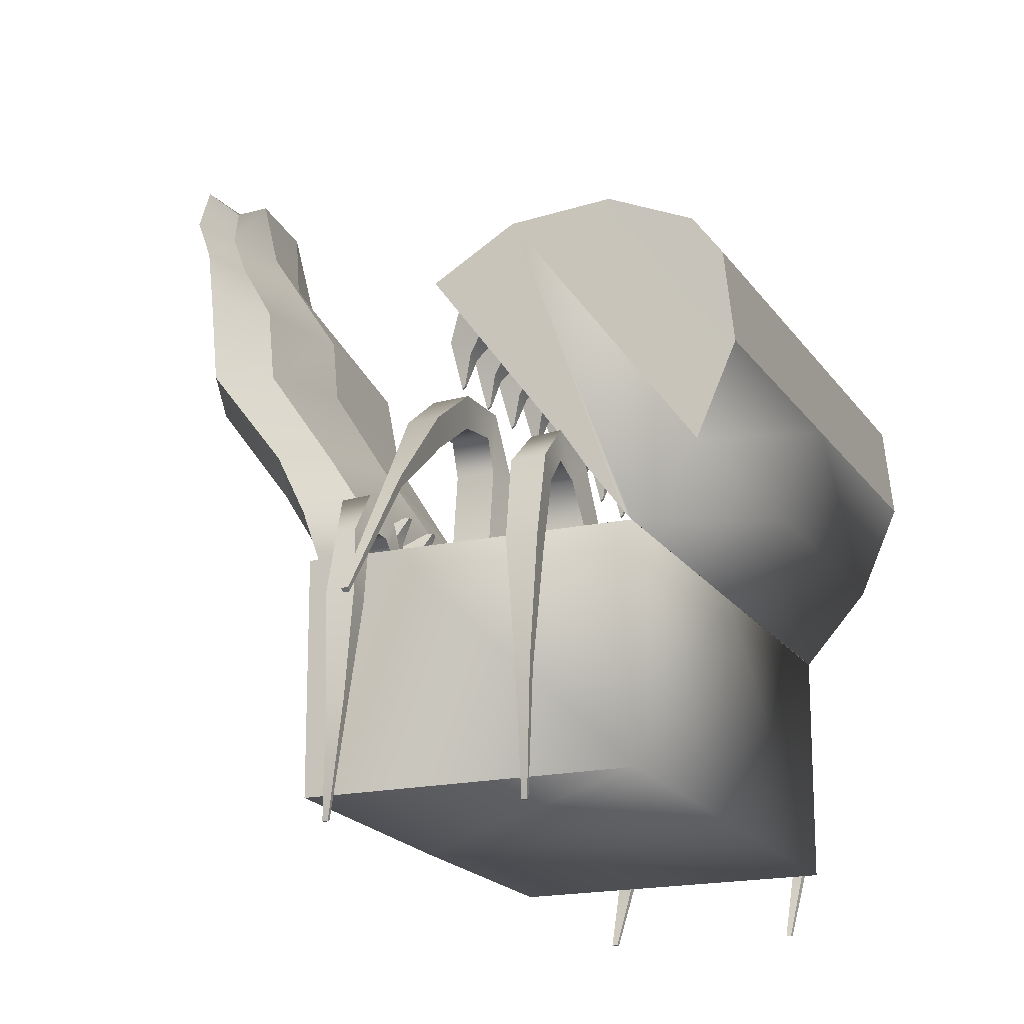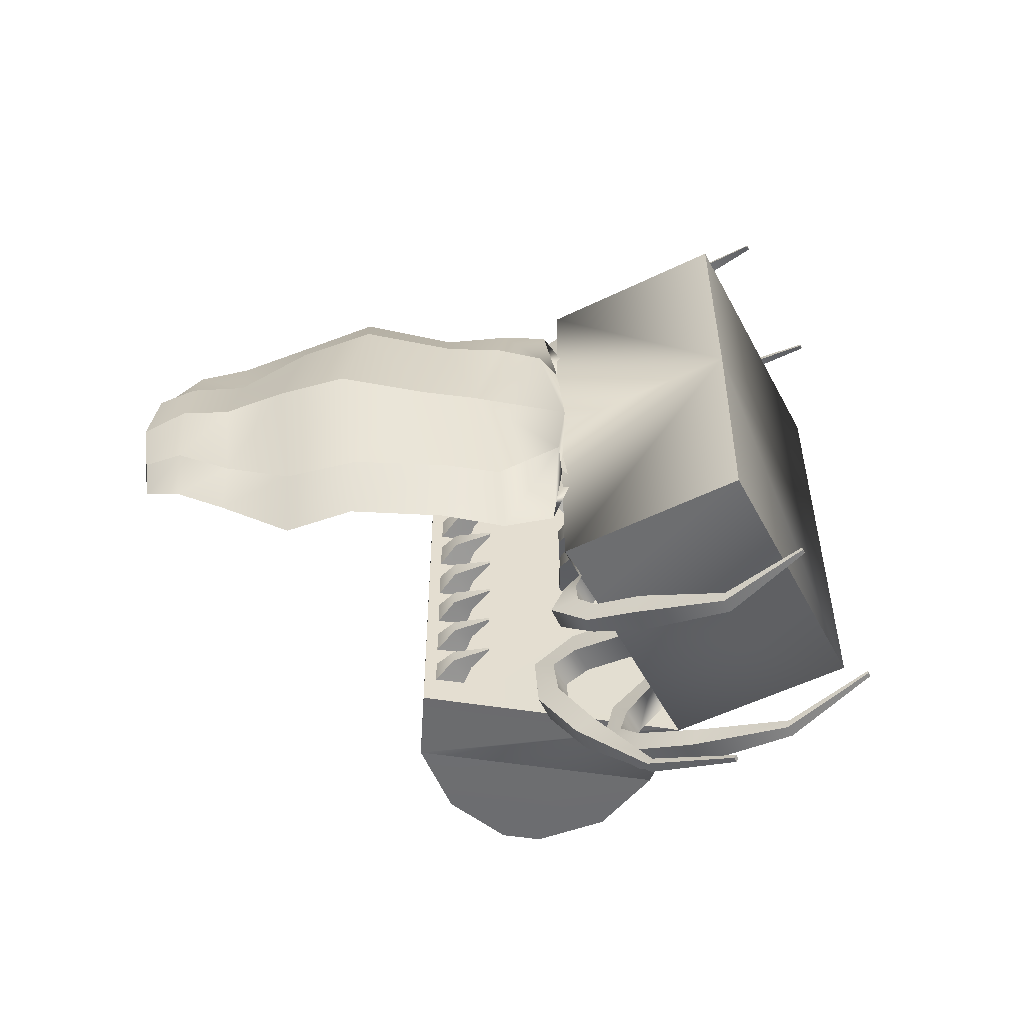
<metadata>
{"format":"obj","ext":"obj","renderer":"f3d","projection":"perspective","resolution":1024,"background":"white","views":[{"elev":-18.3,"azim":22.9,"up":"+Y"},{"elev":-54.0,"azim":-62.5,"up":"+Z"}]}
</metadata>
<code>
o cofreArana:Mesh
v -1.47 4.097 2.671
v -1.391 4.097 2.671
v -1.391 4.097 2.599
v -1.47 4.097 2.6
v -1.479 4.097 2.045
v -1.391 4.097 2.044
v -1.391 4.097 1.964
v -1.479 4.097 1.96
v -1.56 0.3873 4.159
v -1.556 0.3871 4.2
v -1.62 0.3871 4.198
v -1.631 0.3873 4.159
v -0.3613 2.142 6.22
v -0.3512 2.177 6.261
v -0.4295 2.175 6.259
v -0.4281 2.142 6.22
v 0.722 0.3868 4.321
v 0.7287 0.3866 4.37
v 0.6669 0.3866 4.366
v 0.662 0.3868 4.321
v 1.422 3.562 0
v 1.429 3.569 2.999
v 1.429 3.569 3.167
v 1.432 0.9026 3.169
v 1.428 0.9013 0
v -0.8171 5.601 0.3611
v -0.786 5.623 0.3604
v -0.786 5.623 0.3981
v -0.8171 5.601 0.3995
v -0.8181 5.6 1.075
v -0.7852 5.624 1.077
v -0.7852 5.624 1.11
v -0.8181 5.6 1.114
v -0.8195 5.599 1.784
v -0.7839 5.625 1.785
v -0.7839 5.625 1.821
v -0.8194 5.599 1.823
v -0.819 5.6 2.492
v -0.7846 5.624 2.494
v -0.7846 5.624 2.528
v -0.819 5.6 2.528
v -2.457 3.562 1.328
v -1.996 3.57 1.584
v -1.86 3.797 1.52
v -2.414 3.867 1.513
v -1.563 3.569 1.306
v -1.473 4.095 -2.673
v -1.472 4.096 -2.601
v -1.391 4.097 -2.599
v -1.391 4.097 -2.671
v -1.517 4.065 -2.068
v -1.516 4.066 -1.982
v -1.43 4.066 -1.985
v -1.429 4.067 -2.065
v -1.56 0.3873 -4.159
v -1.631 0.3873 -4.159
v -1.62 0.3871 -4.198
v -1.556 0.3871 -4.2
v -0.3613 2.084 -6.248
v -0.4281 2.084 -6.248
v -0.4295 2.117 -6.287
v -0.3512 2.119 -6.289
v 0.722 0.3868 -4.321
v 0.662 0.3868 -4.321
v 0.6669 0.3866 -4.366
v 0.7287 0.3866 -4.37
v 1.428 0.9013 -3.169
v 1.422 3.562 -3.167
v 1.429 3.569 -2.999
v -0.8171 5.601 -0.3611
v -0.8171 5.601 -0.3995
v -0.786 5.623 -0.3981
v -0.786 5.623 -0.3604
v -0.8181 5.6 -1.075
v -0.8181 5.6 -1.114
v -0.7852 5.624 -1.11
v -0.7852 5.624 -1.077
v -0.8195 5.599 -1.784
v -0.8195 5.599 -1.823
v -0.7839 5.625 -1.821
v -0.7839 5.625 -1.785
v -0.819 5.6 -2.492
v -0.819 5.6 -2.528
v -0.7846 5.624 -2.528
v -0.7846 5.624 -2.494
v -2.374 3.568 -1.235
v -2.414 3.867 -1.513
v -1.86 3.797 -1.52
v -1.996 3.57 -1.584
v -1.563 3.569 -1.306
v 2.504 6.464 0
v 2.166 6.916 0
v 2.166 6.916 3.137
v 2.504 6.464 3.137
v 0.05175 7.221 3.137
v -0.8857 6.654 3.137
v -0.7818 6.514 3.138
v -0.5271 6.173 3.142
v 1.309 3.714 3.154
v 2.165 4.39 3.137
v 0.05175 7.221 0
v -0.8857 6.654 0
v 1.203 7.321 3.137
v 1.203 7.321 0
v 2.619 5.426 3.137
v 2.165 4.39 0
v 2.619 5.426 0
v -5.031 8.614 0.9502
v -5.189 8.561 0.06072
v -4.906 7.978 0.06072
v -4.612 8.008 1.166
v -4.549 8.775 0.06072
v -4.684 8.73 0.9491
v -4.387 8.154 1.166
v -4.289 8.378 0.06072
v -4.813 8.687 1.626
v -4.479 8.094 1.935
v -4.814 7.086 0.06072
v -4.399 7.046 1.736
v -3.732 7.282 1.736
v -3.697 7.482 0.06072
v -4.053 7.168 2.575
v -4.623 6.118 0.06072
v -4.223 5.994 1.837
v -3.603 6.396 1.837
v -3.635 6.758 0.06072
v -3.948 6.172 2.606
v -3.851 5.159 0.06072
v -3.471 4.932 1.668
v -2.887 5.31 1.668
v -2.983 5.722 0.06072
v -3.179 5.121 2.437
v -3.398 4.52 0.06072
v -3.052 4.29 1.759
v -2.283 4.408 1.759
v -2.277 4.699 0.06072
v -2.73 4.337 2.643
v -4.958 9.407 0.06072
v -4.851 9.242 1.318
v -4.664 9.1 0.8947
v -4.734 9.553 0.06072
v -5.088 9.17 0.914
v -5.168 9.271 0.06072
v -2.585 3.612 0.06072
v -2.339 3.454 1.683
v -2.279 4.016 0.7681
v -2.341 3.82 0
v -2.686 3.664 2.154
v -2.837 3.677 1.366
v -2.567 3.402 0
v -2.362 3.569 0
v -1.388 3.569 3.169
v -1.821 3.569 3.169
v -2.362 3.569 3.169
v -2.362 0.9013 3.169
v 0.888 3.569 3.169
v 0.4542 3.569 3.169
v -0.2058 3.569 3.169
v -0.63 3.569 3.169
v -2.362 0.8811 -0.03845
v -0.6387 3.569 2.842
v -1.366 3.569 2.917
v -1.997 3.569 2.441
v -1.563 3.569 2.437
v -1.563 3.569 2.207
v -1.997 3.569 2.211
v -1.997 3.569 1.794
v -1.563 3.569 1.811
v -1.997 3.569 2.83
v -1.563 3.569 2.833
v -1.539 3.833 2.746
v -1.855 3.904 2.744
v -1.539 3.833 2.524
v -1.855 3.904 2.526
v -1.542 3.838 2.13
v -1.855 3.906 2.133
v -1.542 3.838 1.883
v -1.855 3.906 1.872
v -1.859 3.856 0.5836
v -1.918 3.712 0
v -1.36 3.881 3.131
v -1.382 3.67 3.279
v -1.757 3.569 2.929
v -1.761 3.871 3.138
v -1.827 3.67 3.279
v -1.455 4.1 3.546
v -1.393 3.679 3.484
v -1.786 4.081 3.547
v -1.751 3.679 3.484
v -1.441 3.604 3.922
v -1.378 3.424 3.728
v -1.665 3.595 3.913
v -1.729 3.424 3.728
v -1.324 2.87 4.161
v -1.343 2.757 3.895
v -1.657 2.865 4.148
v -1.697 2.757 3.895
v -1.281 1.619 4.438
v -1.486 1.618 4.432
v -1.293 1.588 4.318
v -1.52 1.588 4.318
v -0.142 3.569 2.824
v -0.142 4.36 2.719
v -0.2058 4.338 3.064
v -0.6387 4.358 2.738
v -0.63 4.338 3.064
v -0.2179 5.039 2.966
v -0.2058 4.695 3.205
v -0.5861 5.023 2.976
v -0.63 4.695 3.205
v -0.1889 4.978 3.794
v -0.2406 4.647 3.698
v -0.5917 4.961 3.789
v -0.5848 4.647 3.698
v -0.1466 4.442 4.648
v -0.1911 4.162 4.493
v -0.4936 4.427 4.64
v -0.4875 4.162 4.493
v -0.1267 3.478 5.597
v -0.2891 3.474 5.593
v -0.1475 3.394 5.528
v -0.2863 3.394 5.528
v 0.9365 3.569 2.798
v 0.9365 4.228 3.227
v 0.888 3.971 3.494
v 0.4895 3.569 2.829
v 0.4895 4.206 3.25
v 0.4542 3.971 3.494
v 0.8751 4.442 3.788
v 0.874 4.098 3.792
v 0.5396 4.413 3.786
v 0.4717 4.098 3.792
v 0.9075 4.005 4.293
v 0.8648 3.828 4.02
v 0.5143 3.99 4.271
v 0.4833 3.828 4.02
v 0.9359 3.063 4.587
v 0.8973 2.952 4.329
v 0.5809 3.054 4.565
v 0.5529 2.952 4.329
v 0.9175 1.684 4.746
v 0.8995 1.64 4.626
v 0.7525 1.68 4.736
v 0.7395 1.64 4.626
v -0.5256 6.171 0
v -0.5257 6.171 0.1612
v -0.7827 6.516 0.1696
v -0.7828 6.516 0
v -0.7826 6.515 0.5986
v -0.5259 6.172 0.583
v -0.526 6.172 0.9071
v -0.7825 6.515 0.8915
v -0.7824 6.515 1.298
v -0.5262 6.172 1.259
v -0.5263 6.172 1.622
v -0.7823 6.515 1.614
v -0.7759 6.513 1.987
v -0.5265 6.172 1.973
v -0.5266 6.173 2.344
v -0.7821 6.515 2.329
v -0.6809 5.974 0.251
v -0.9417 6.156 0.2559
v -0.6811 5.974 0.4996
v -0.9416 6.156 0.5088
v -0.6804 5.969 0.9844
v -0.9399 6.15 0.9752
v -0.6806 5.97 1.191
v -0.9398 6.15 1.214
v -0.6907 5.97 1.705
v -0.9295 6.137 1.701
v -0.6908 5.97 1.895
v -0.9292 6.136 1.906
v -0.6833 5.967 2.418
v -0.9273 6.138 2.409
v -0.5268 6.173 2.688
v -0.6834 5.967 2.609
v -0.782 6.515 2.692
v -0.9272 6.137 2.611
v 0.9062 3.568 0
v -1.563 3.569 0
v -1.563 3.569 0.4873
v -0.5269 6.173 3
v -0.7819 6.514 3.001
v 1.309 3.713 3.001
v 1.31 3.713 0
v 2.504 6.464 -3.137
v 2.166 6.916 -3.137
v 0.05175 7.221 -3.137
v 2.165 4.39 -3.137
v 1.309 3.714 -3.154
v -0.5271 6.173 -3.142
v -0.7818 6.514 -3.138
v -0.8857 6.654 -3.137
v 1.203 7.321 -3.137
v 2.619 5.426 -3.137
v -5.031 8.614 -0.8288
v -4.612 8.008 -1.045
v -4.387 8.154 -1.045
v -4.684 8.73 -0.8277
v -4.479 8.094 -1.814
v -4.813 8.687 -1.504
v -4.399 7.046 -1.615
v -3.732 7.282 -1.615
v -4.053 7.168 -2.453
v -4.223 5.994 -1.715
v -3.603 6.396 -1.715
v -3.948 6.172 -2.484
v -3.471 4.932 -1.546
v -2.887 5.31 -1.546
v -3.179 5.121 -2.315
v -3.044 4.266 -1.62
v -2.283 4.408 -1.638
v -2.73 4.337 -2.521
v -4.707 9.418 -0.7895
v -4.851 9.242 -1.197
v -5.088 9.17 -0.7926
v -2.279 4.016 -0.7681
v -2.339 3.454 -1.562
v -2.652 3.597 -2.702
v -2.611 3.499 -0.9294
v -1.388 3.569 -3.169
v -0.6301 3.569 -3.169
v -0.2058 3.569 -3.169
v 0.4542 3.569 -3.169
v 0.8879 3.569 -3.169
v -2.362 0.9014 -3.169
v -2.362 3.569 -3.169
v -1.92 3.543 -3.279
v -0.6387 3.569 -2.842
v -1.366 3.569 -2.917
v -1.997 3.569 -2.441
v -1.997 3.569 -2.211
v -1.57 3.567 -2.211
v -1.563 3.569 -2.437
v -1.997 3.569 -1.794
v -1.563 3.569 -1.811
v -2.076 3.551 -2.927
v -1.884 3.883 -2.778
v -1.539 3.833 -2.746
v -1.563 3.569 -2.833
v -1.541 3.804 -2.524
v -1.883 3.883 -2.556
v -1.86 3.903 -2.137
v -1.573 3.82 -2.15
v -1.574 3.82 -1.9
v -1.855 3.906 -1.872
v -1.859 3.856 -0.5836
v -1.382 3.67 -3.279
v -1.36 3.881 -3.131
v -1.761 3.871 -3.138
v -1.757 3.569 -2.929
v -1.827 3.67 -3.279
v -1.393 3.679 -3.484
v -1.455 4.1 -3.546
v -1.786 4.081 -3.547
v -1.751 3.679 -3.484
v -1.378 3.424 -3.728
v -1.441 3.604 -3.922
v -1.665 3.595 -3.913
v -1.729 3.424 -3.728
v -1.343 2.757 -3.895
v -1.324 2.87 -4.161
v -1.657 2.865 -4.148
v -1.697 2.757 -3.895
v -1.281 1.619 -4.438
v -1.486 1.618 -4.432
v -1.293 1.588 -4.318
v -1.52 1.588 -4.318
v -0.2058 4.271 -3.086
v -0.142 4.292 -2.741
v -0.142 3.569 -2.824
v -0.6387 4.29 -2.76
v -0.63 4.271 -3.086
v -0.2058 4.628 -3.226
v -0.2179 4.971 -2.986
v -0.5861 4.956 -2.996
v -0.63 4.628 -3.226
v -0.2406 4.582 -3.719
v -0.1889 4.913 -3.815
v -0.5917 4.896 -3.81
v -0.5848 4.582 -3.719
v -0.1911 4.099 -4.516
v -0.1466 4.379 -4.67
v -0.4936 4.364 -4.662
v -0.4875 4.099 -4.516
v -0.1267 3.418 -5.621
v -0.2891 3.414 -5.617
v -0.1475 3.334 -5.553
v -0.2863 3.334 -5.553
v 0.8879 3.971 -3.494
v 0.9365 4.228 -3.227
v 0.9365 3.569 -2.798
v 0.4895 4.206 -3.25
v 0.4895 3.569 -2.829
v 0.4542 3.971 -3.494
v 0.874 4.098 -3.792
v 0.8751 4.442 -3.788
v 0.5396 4.413 -3.786
v 0.4717 4.098 -3.792
v 0.8647 3.828 -4.02
v 0.9075 4.005 -4.293
v 0.5143 3.99 -4.271
v 0.4833 3.828 -4.02
v 0.8973 2.952 -4.329
v 0.9359 3.063 -4.587
v 0.5809 3.054 -4.565
v 0.5529 2.952 -4.329
v 0.8995 1.64 -4.626
v 0.9175 1.684 -4.746
v 0.7525 1.68 -4.736
v 0.7395 1.64 -4.626
v -0.7827 6.516 -0.1696
v -0.5257 6.171 -0.1612
v -0.7826 6.515 -0.5986
v -0.7825 6.515 -0.8915
v -0.526 6.172 -0.9071
v -0.5259 6.172 -0.583
v -0.7824 6.515 -1.298
v -0.7823 6.515 -1.614
v -0.5263 6.172 -1.622
v -0.5262 6.172 -1.259
v -0.7822 6.515 -1.993
v -0.7821 6.515 -2.329
v -0.5266 6.173 -2.344
v -0.5265 6.172 -1.973
v -0.9417 6.156 -0.2559
v -0.6809 5.974 -0.251
v -0.6811 5.974 -0.4996
v -0.9416 6.156 -0.5088
v -0.9399 6.15 -0.9752
v -0.6444 5.985 -0.9844
v -0.6806 5.97 -1.191
v -0.9398 6.15 -1.214
v -0.9295 6.137 -1.701
v -0.6907 5.97 -1.705
v -0.6908 5.97 -1.895
v -0.9294 6.137 -1.906
v -0.9273 6.138 -2.409
v -0.6771 5.97 -2.418
v -0.6834 5.967 -2.609
v -0.5268 6.173 -2.688
v -0.9272 6.137 -2.611
v -0.782 6.515 -2.692
v -1.563 3.569 -0.4873
v -0.7819 6.514 -3.001
v -0.5269 6.173 -3
v 1.309 3.713 -3.001
f 1 2 3 4
f 5 6 7 8
f 9 10 11 12
f 13 14 15 16
f 17 18 19 20
f 21 22 23 24 25
f 26 27 28 29
f 30 31 32 33
f 34 35 36 37
f 38 39 40 41
f 42 43 44 45
f 43 46 44
f 47 48 49 50
f 51 52 53 54
f 55 56 57 58
f 59 60 61 62
f 63 64 65 66
f 21 25 67 68 69
f 70 71 72 73
f 74 75 76 77
f 78 79 80 81
f 82 83 84 85
f 86 87 88 89
f 89 88 90
f 91 92 93 94
f 95 96 97 98 99 23 100
f 96 95 101 102
f 101 95 103 104
f 95 100 105 103
f 100 106 107 105
f 104 103 93 92
f 103 105 94 93
f 105 107 91 94
f 108 109 110 111
f 112 113 114 115
f 113 116 117 114
f 116 108 111 117
f 111 110 118 119
f 115 114 120 121
f 114 117 122 120
f 117 111 119 122
f 119 118 123 124
f 121 120 125 126
f 120 122 127 125
f 122 119 124 127
f 124 123 128 129
f 126 125 130 131
f 125 127 132 130
f 127 124 129 132
f 129 128 133 134
f 131 130 135 136
f 130 132 137 135
f 132 129 134 137
f 138 139 140 141
f 142 139 138 143
f 141 140 113 112
f 140 139 116 113
f 139 142 108 116
f 142 143 109 108
f 144 145 146 147
f 145 148 45 146
f 148 149 42 45
f 150 151 42 149
f 152 153 154 155 24 23 156 157 158 159
f 160 25 24 155
f 161 162 152 159
f 163 164 165 166
f 167 168 46 43
f 169 170 171 172
f 170 164 173 171
f 164 163 174 173
f 163 169 172 174
f 174 172 1 4
f 173 174 4 3
f 171 173 3 2
f 172 171 2 1
f 166 165 175 176
f 165 168 177 175
f 168 167 178 177
f 167 166 176 178
f 176 175 6 5
f 178 176 5 8
f 177 178 8 7
f 175 177 7 6
f 146 45 44 179
f 145 144 136 135
f 148 145 135 137
f 149 148 137 134
f 133 150 149 134
f 180 147 146 179
f 152 162 181 182
f 162 183 184 181
f 183 153 185 184
f 153 152 182 185
f 182 181 186 187
f 181 184 188 186
f 184 185 189 188
f 185 182 187 189
f 187 186 190 191
f 186 188 192 190
f 188 189 193 192
f 189 187 191 193
f 191 190 194 195
f 190 192 196 194
f 192 193 197 196
f 193 191 195 197
f 198 199 11 10
f 200 198 10 9
f 201 200 9 12
f 199 201 12 11
f 195 194 198 200
f 197 195 200 201
f 196 197 201 199
f 194 196 199 198
f 158 202 203 204
f 202 161 205 203
f 161 159 206 205
f 159 158 204 206
f 204 203 207 208
f 203 205 209 207
f 205 206 210 209
f 206 204 208 210
f 208 207 211 212
f 207 209 213 211
f 209 210 214 213
f 210 208 212 214
f 212 211 215 216
f 211 213 217 215
f 213 214 218 217
f 214 212 216 218
f 219 220 15 14
f 221 219 14 13
f 222 221 13 16
f 220 222 16 15
f 215 217 220 219
f 216 215 219 221
f 218 216 221 222
f 217 218 222 220
f 156 223 224 225
f 223 226 227 224
f 226 157 228 227
f 157 156 225 228
f 225 224 229 230
f 224 227 231 229
f 227 228 232 231
f 228 225 230 232
f 230 229 233 234
f 229 231 235 233
f 231 232 236 235
f 232 230 234 236
f 234 233 237 238
f 233 235 239 237
f 235 236 240 239
f 236 234 238 240
f 238 237 241 242
f 237 239 243 241
f 239 240 244 243
f 240 238 242 244
f 241 243 19 18
f 242 241 18 17
f 244 242 17 20
f 243 244 20 19
f 226 202 158 157
f 169 154 153 183
f 170 169 183 162
f 245 246 247 248
f 249 250 251 252
f 253 254 255 256
f 257 258 259 260
f 247 246 261 262
f 246 250 263 261
f 250 249 264 263
f 249 247 262 264
f 252 251 265 266
f 251 254 267 265
f 254 253 268 267
f 253 252 266 268
f 256 255 269 270
f 255 258 271 269
f 258 257 272 271
f 257 256 270 272
f 260 259 273 274
f 259 275 276 273
f 275 277 278 276
f 277 260 274 278
f 264 262 26 29
f 263 264 29 28
f 261 263 28 27
f 262 261 27 26
f 268 266 30 33
f 267 268 33 32
f 265 267 32 31
f 266 265 31 30
f 272 270 34 37
f 271 272 37 36
f 269 271 36 35
f 270 269 35 34
f 278 274 38 41
f 276 278 41 40
f 273 276 40 39
f 274 273 39 38
f 226 223 46 168
f 161 164 170 162
f 202 165 164 161
f 226 168 165 202
f 279 223 22 21
f 156 23 22 223
f 280 281 46 223 279
f 275 282 283 277
f 97 283 282 98
f 23 22 21 106 100
f 282 284 99 98
f 259 258 255 254 251 250 246 245 285 284 282 275
f 248 247 249 252 253 256 257 260 277 283 97 96 102
f 99 284 22 23
f 281 280 180 179
f 179 44 46 281
f 163 166 167 43 42 154 169
f 160 155 154 42 151
f 91 286 287 92
f 288 289 68 290 291 292 293
f 293 102 101 288
f 101 104 294 288
f 288 294 295 289
f 289 295 107 106
f 104 92 287 294
f 294 287 286 295
f 295 286 91 107
f 296 297 110 109
f 112 115 298 299
f 299 298 300 301
f 301 300 297 296
f 297 302 118 110
f 115 121 303 298
f 298 303 304 300
f 300 304 302 297
f 302 305 123 118
f 121 126 306 303
f 303 306 307 304
f 304 307 305 302
f 305 308 128 123
f 126 131 309 306
f 306 309 310 307
f 307 310 308 305
f 308 311 133 128
f 131 136 312 309
f 309 312 313 310
f 310 313 311 308
f 138 141 314 315
f 316 143 138 315
f 141 112 299 314
f 314 299 301 315
f 315 301 296 316
f 316 296 109 143
f 144 147 317 318
f 318 317 87 319
f 319 87 86 320
f 150 320 86 151
f 321 322 323 324 325 68 67 326 327 328
f 160 326 67 25
f 329 322 321 330
f 331 332 333 334
f 335 89 90 336
f 337 338 339 340
f 340 339 341 334
f 334 341 342 331
f 331 342 338 337
f 342 48 47 338
f 341 49 48 342
f 339 50 49 341
f 338 47 50 339
f 332 343 344 333
f 333 344 345 336
f 336 345 346 335
f 335 346 343 332
f 343 51 54 344
f 346 52 51 343
f 345 53 52 346
f 344 54 53 345
f 317 347 88 87
f 318 312 136 144
f 319 313 312 318
f 320 311 313 319
f 133 311 320 150
f 180 347 317 147
f 321 348 349 330
f 330 349 350 351
f 351 350 352 328
f 328 352 348 321
f 348 353 354 349
f 349 354 355 350
f 350 355 356 352
f 352 356 353 348
f 353 357 358 354
f 354 358 359 355
f 355 359 360 356
f 356 360 357 353
f 357 361 362 358
f 358 362 363 359
f 359 363 364 360
f 360 364 361 357
f 365 58 57 366
f 367 55 58 365
f 368 56 55 367
f 366 57 56 368
f 361 367 365 362
f 364 368 367 361
f 363 366 368 364
f 362 365 366 363
f 323 369 370 371
f 371 370 372 329
f 329 372 373 322
f 322 373 369 323
f 369 374 375 370
f 370 375 376 372
f 372 376 377 373
f 373 377 374 369
f 374 378 379 375
f 375 379 380 376
f 376 380 381 377
f 377 381 378 374
f 378 382 383 379
f 379 383 384 380
f 380 384 385 381
f 381 385 382 378
f 386 62 61 387
f 388 59 62 386
f 389 60 59 388
f 387 61 60 389
f 383 386 387 384
f 382 388 386 383
f 385 389 388 382
f 384 387 389 385
f 325 390 391 392
f 392 391 393 394
f 394 393 395 324
f 324 395 390 325
f 390 396 397 391
f 391 397 398 393
f 393 398 399 395
f 395 399 396 390
f 396 400 401 397
f 397 401 402 398
f 398 402 403 399
f 399 403 400 396
f 400 404 405 401
f 401 405 406 402
f 402 406 407 403
f 403 407 404 400
f 404 408 409 405
f 405 409 410 406
f 406 410 411 407
f 407 411 408 404
f 409 66 65 410
f 408 63 66 409
f 411 64 63 408
f 410 65 64 411
f 394 324 323 371
f 337 351 328 327
f 340 330 351 337
f 245 248 412 413
f 414 415 416 417
f 418 419 420 421
f 422 423 424 425
f 412 426 427 413
f 413 427 428 417
f 417 428 429 414
f 414 429 426 412
f 415 430 431 416
f 416 431 432 421
f 421 432 433 418
f 418 433 430 415
f 419 434 435 420
f 420 435 436 425
f 425 436 437 422
f 422 437 434 419
f 423 438 439 424
f 424 439 440 441
f 441 440 442 443
f 443 442 438 423
f 429 71 70 426
f 428 72 71 429
f 427 73 72 428
f 426 70 73 427
f 433 75 74 430
f 432 76 75 433
f 431 77 76 432
f 430 74 77 431
f 437 79 78 434
f 436 80 79 437
f 435 81 80 436
f 434 78 81 435
f 442 83 82 438
f 440 84 83 442
f 439 85 84 440
f 438 82 85 439
f 394 336 90 392
f 329 330 340 334
f 371 329 334 333
f 394 371 333 336
f 279 21 69 392
f 325 392 69 68
f 280 279 392 90 444
f 441 443 445 446
f 292 291 446 445
f 68 289 106 21 69
f 446 291 290 447
f 424 441 446 447 285 245 413 417 416 421 420 425
f 248 102 293 292 445 443 423 422 419 418 415 414 412
f 290 68 69 447
f 444 347 180 280
f 347 444 90 88
f 331 337 327 86 89 335 332
f 160 151 86 327 326
f 284 285 21 22
f 447 69 21 285

</code>
